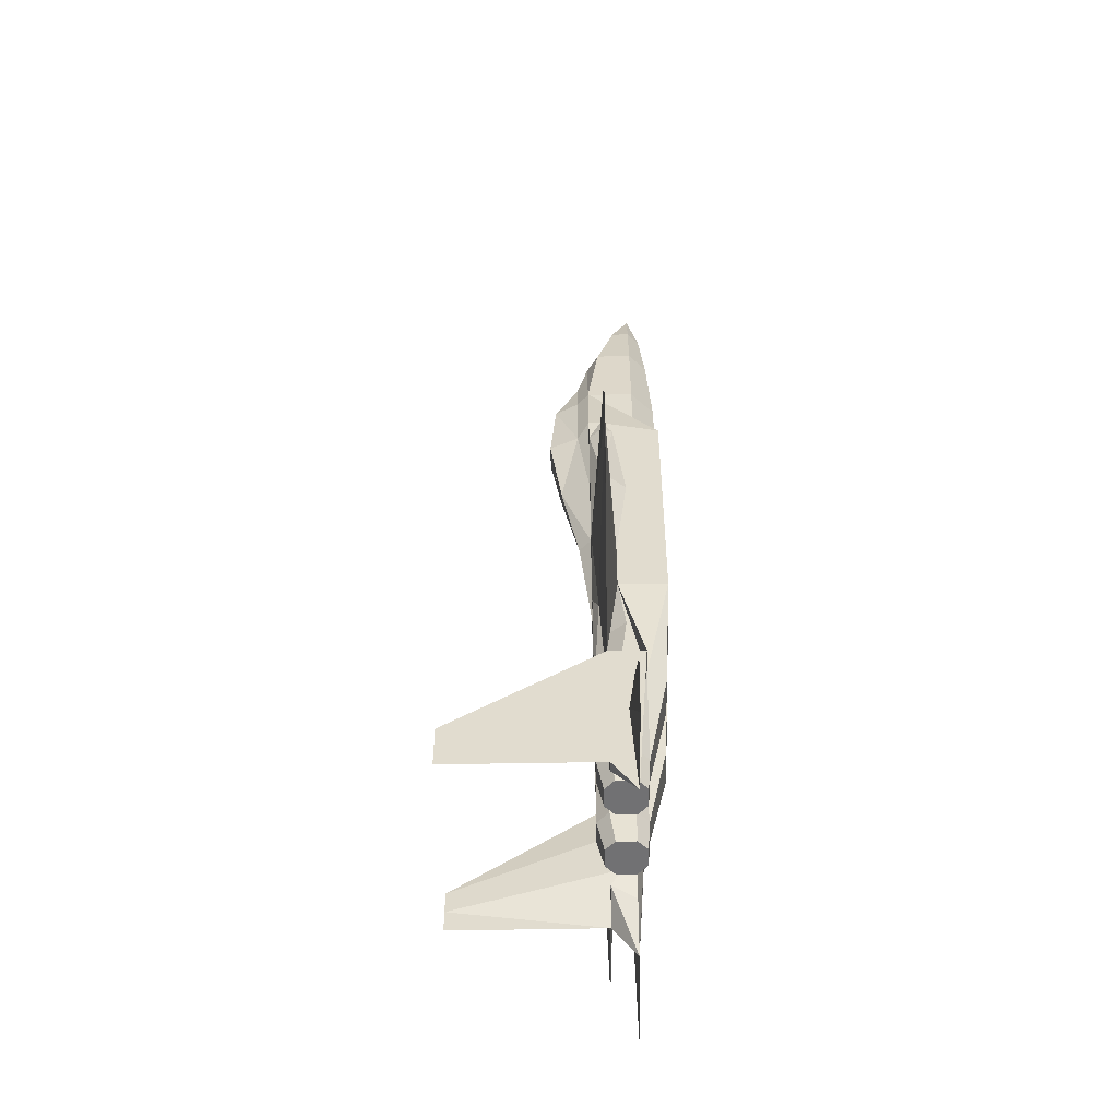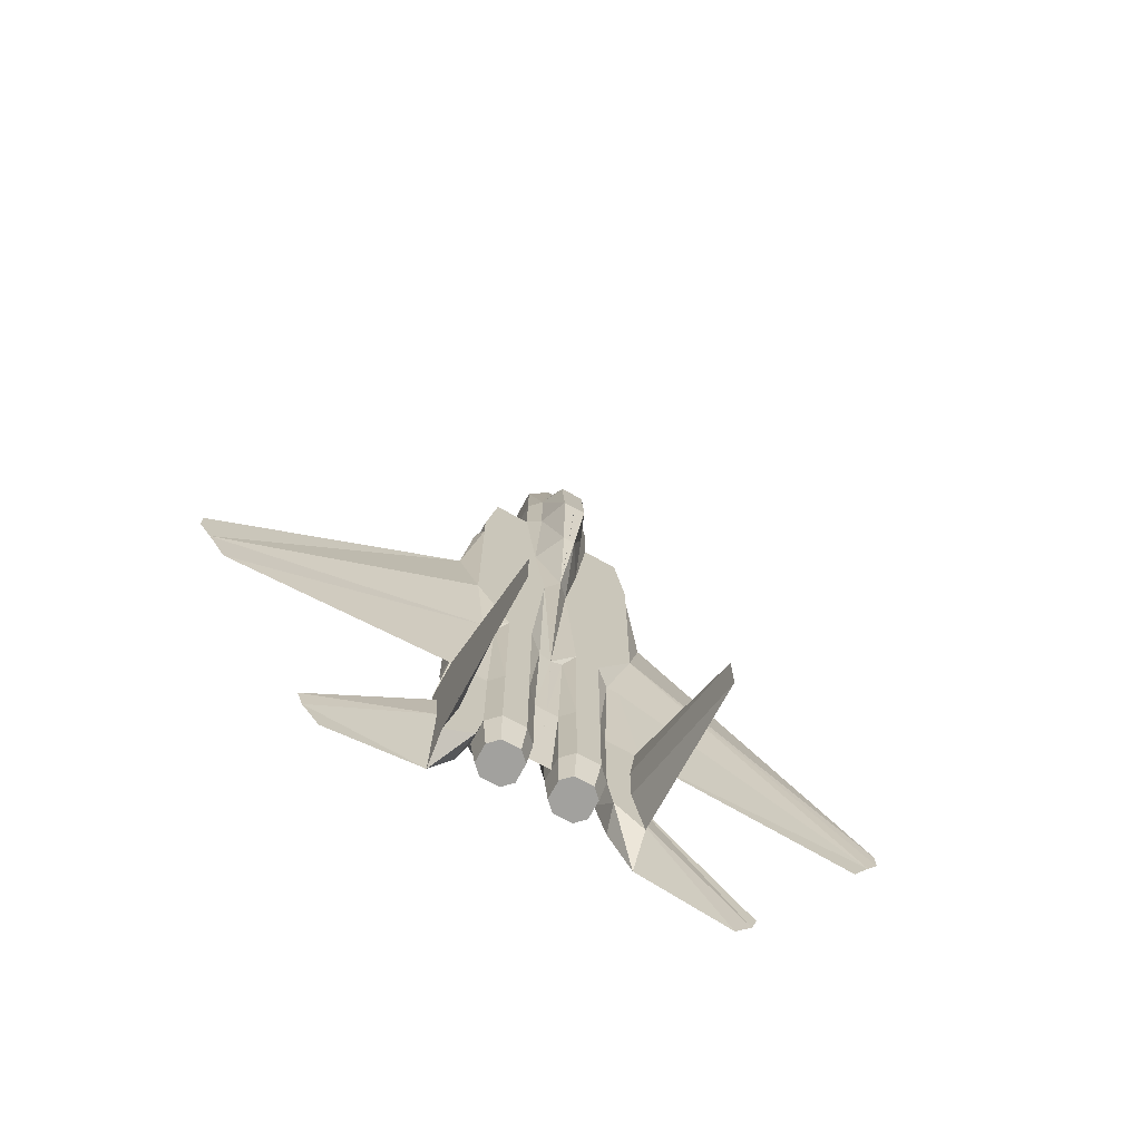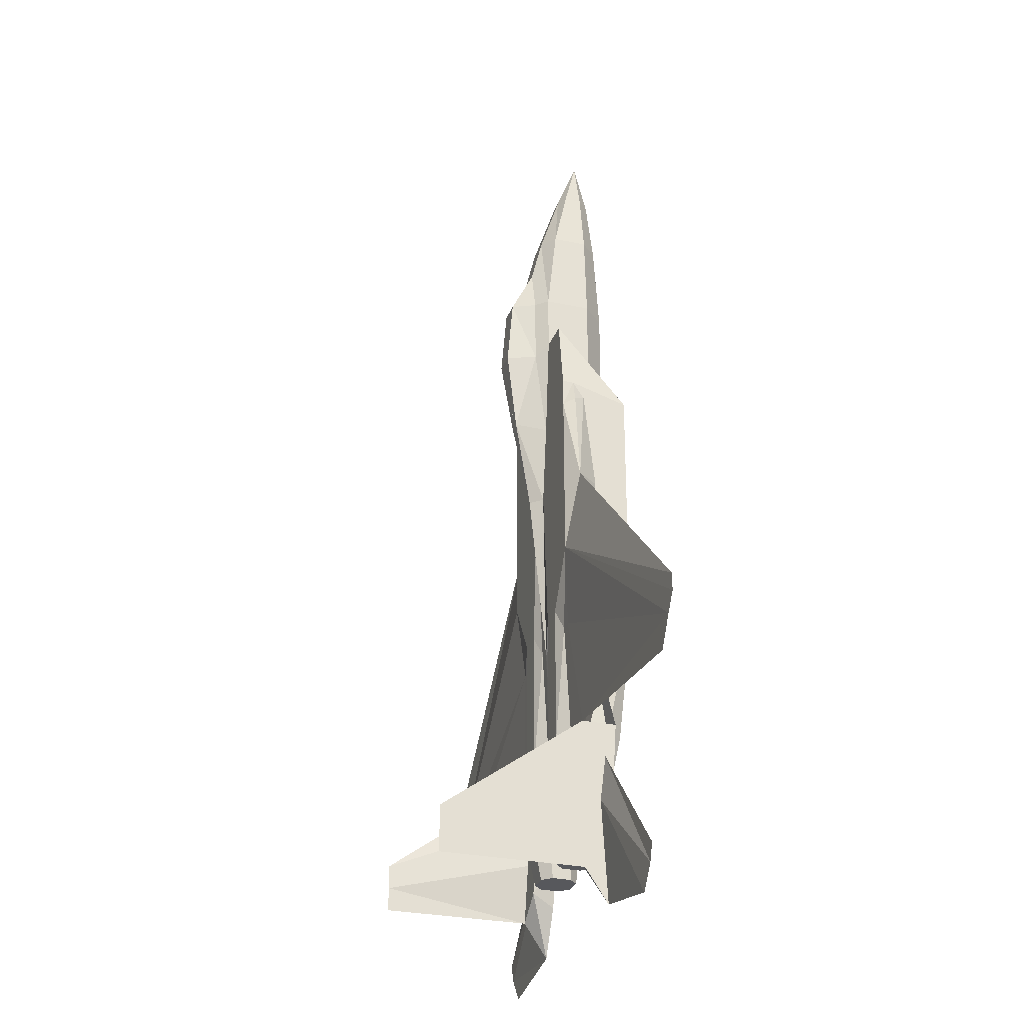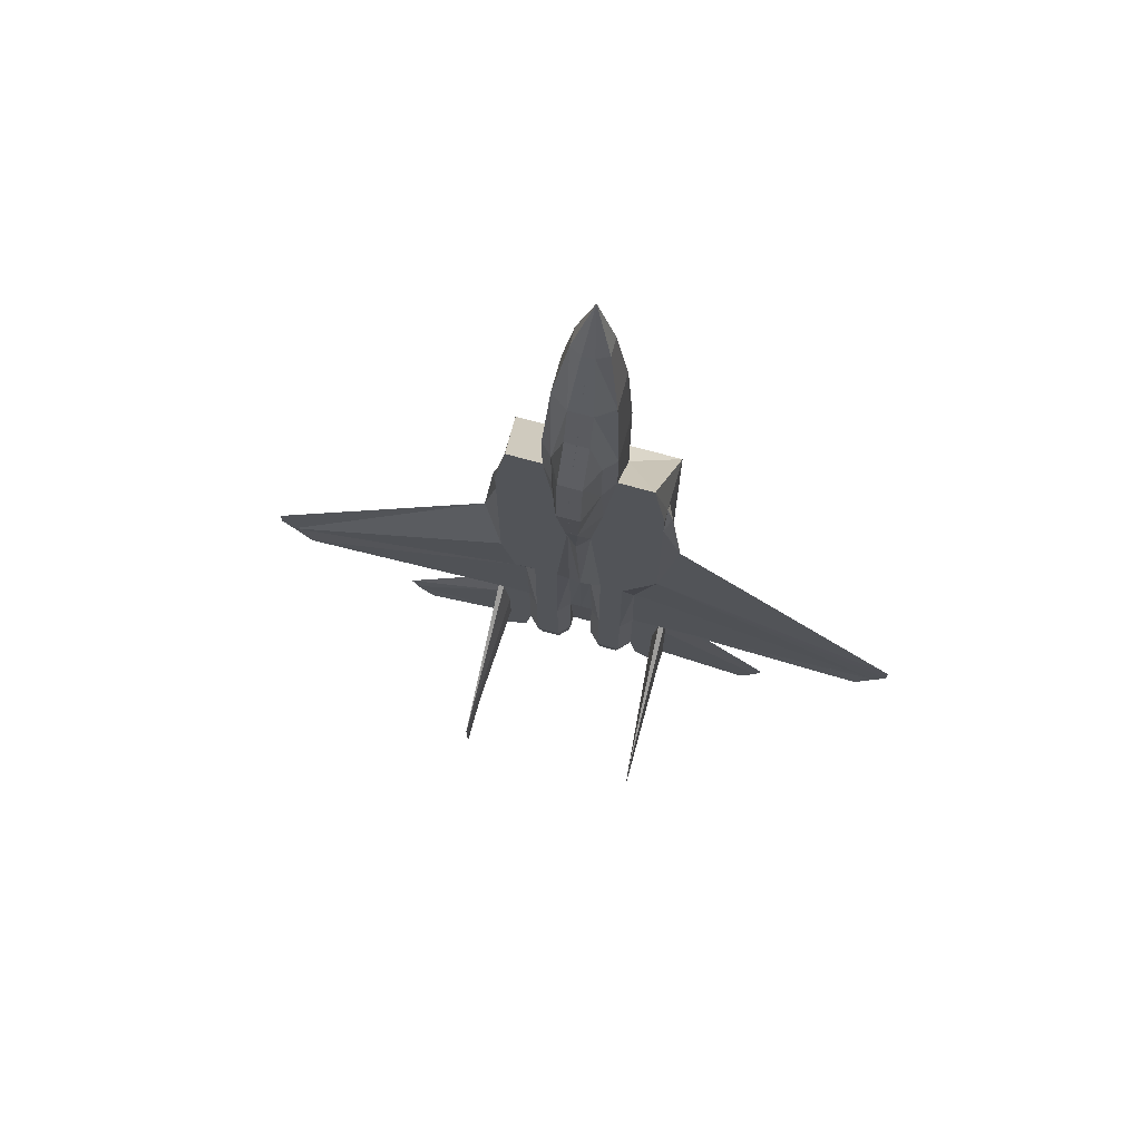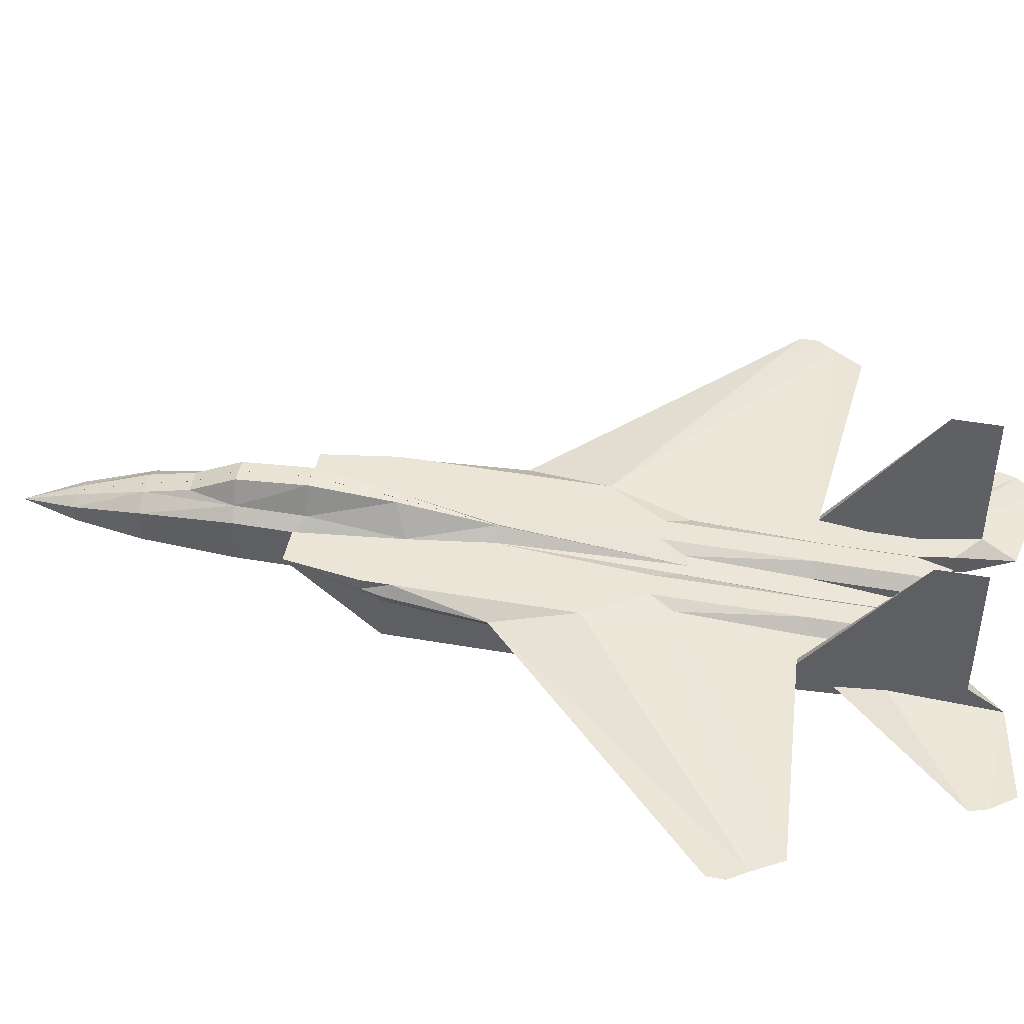
<metadata>
{"format":"obj","ext":"obj","renderer":"f3d","projection":"perspective","resolution":1024,"background":"white","views":[{"elev":-55.3,"azim":-88.9,"up":"+Z"},{"elev":-72.0,"azim":151.5,"up":"+Z"},{"elev":-28.5,"azim":-107.8,"up":"+Z"},{"elev":73.3,"azim":-164.8,"up":"+Z"},{"elev":45.9,"azim":101.3,"up":"+Y"}]}
</metadata>
<code>
o m1218
v 0.1574 0.05947 0.04803
v 0.1517 0.05947 0.0653
v 0.2668 0.05954 0.192
v 0.1747 0.05948 0.025
v 0.2668 0.0653 0.1459
v 0.2668 0.05954 0.04227
v 0.5662 0.05947 0.0653
v 0.5605 0.05947 0.04803
v 0.4511 0.0653 0.1459
v 0.5432 0.05948 0.025
v 0.4511 0.05954 0.04227
v 0.4511 0.05954 0.192
v 0.3161 0.08754 0.1007
v 0.3347 0.08755 0.1007
v 0.3441 0.07823 0.1007
v 0.3347 0.05026 0.1007
v 0.3441 0.05958 0.1007
v 0.3474 0.05959 0.1344
v 0.3161 0.05024 0.1007
v 0.3359 0.04806 0.1344
v 0.3068 0.05956 0.1007
v 0.3129 0.04805 0.1344
v 0.3068 0.07821 0.1007
v 0.3014 0.05956 0.1344
v 0.3014 0.08259 0.1344
v 0.3129 0.09411 0.1344
v 0.3359 0.09413 0.1344
v 0.3474 0.08262 0.1344
v 0.4018 0.05024 0.1007
v 0.3832 0.05026 0.1007
v 0.3738 0.05958 0.1007
v 0.382 0.04806 0.1344
v 0.405 0.04805 0.1344
v 0.4111 0.05956 0.1007
v 0.4165 0.05956 0.1344
v 0.4111 0.07821 0.1007
v 0.4165 0.08259 0.1344
v 0.4018 0.08754 0.1007
v 0.405 0.09411 0.1344
v 0.3832 0.08755 0.1007
v 0.382 0.09413 0.1344
v 0.3739 0.07823 0.1007
v 0.3705 0.08262 0.1344
v 0.3705 0.05959 0.1344
v 0.3589 0.07111 0.9174
v 0.3532 0.07111 0.9174
v 0.359 0.04808 0.975
v 0.3417 0.06534 0.9174
v 0.3417 0.04807 0.9174
v 0.3532 0.03656 0.9174
v 0.359 0.03656 0.9174
v 0.3474 0.09413 0.8483
v 0.3302 0.08261 0.8483
v 0.3302 0.04806 0.8483
v 0.3475 0.0308 0.8483
v 0.359 0.0308 0.8483
v 0.3474 0.1056 0.8023
v 0.3589 0.09414 0.8483
v 0.3359 0.1056 0.7562
v 0.3244 0.09412 0.7562
v 0.3244 0.04806 0.7562
v 0.3475 0.02504 0.7562
v 0.359 0.02505 0.7562
v 0.3244 0.09412 0.6986
v 0.3244 0.04806 0.6986
v 0.3244 0.04806 0.6295
v 0.3475 0.02504 0.6065
v 0.359 0.02505 0.6065
v 0.3532 0.1229 0.6065
v 0.3359 0.09413 0.595
v 0.3359 0.1056 0.6871
v 0.2783 0.09409 0.6238
v 0.2898 0.0941 0.6986
v 0.2783 0.09409 0.595
v 0.3244 0.02503 0.6065
v 0.3589 0.1057 0.5144
v 0.3589 0.1229 0.6065
v 0.3474 0.09413 0.5144
v 0.2783 0.09409 0.5144
v 0.2726 0.08257 0.6008
v 0.2783 0.08258 0.6238
v 0.2783 0.07106 0.6065
v 0.2611 0.08257 0.5029
v 0.2783 0.05955 0.5029
v 0.2784 0.025 0.5029
v 0.2784 0.025 0.6065
v 0.2783 0.09409 0.4223
v 0.2783 0.07106 0.3992
v 0.3589 0.08838 0.3359
v 0.2784 0.025 0.3417
v 0.3474 0.08837 0.3417
v 0.3589 0.08262 0.2265
v 0.3474 0.08262 0.2265
v 0.3359 0.09413 0.2265
v 0.3359 0.09413 0.3647
v 0.3129 0.09411 0.2265
v 0.3129 0.09411 0.3647
v 0.3014 0.08835 0.3417
v 0.3014 0.08259 0.2265
v 0.2668 0.04802 0.2265
v 0.2899 0.04804 0.2265
v 0.2783 0.07106 0.3417
v 0.3014 0.03077 0.2265
v 0.3359 0.03079 0.2265
v 0.3475 0.02504 0.3417
v 0.3474 0.05383 0.2265
v 0.359 0.05384 0.2265
v 0.3474 0.0711 0.1344
v 0.3129 0.09411 0.1344
v 0.3014 0.08259 0.1344
v 0.3474 0.05959 0.1344
v 0.3589 0.07111 0.1344
v 0.2783 0.08258 0.1805
v 0.2726 0.08257 0.2265
v 0.2668 0.0653 0.1459
v 0.2668 0.05954 0.192
v 0.2668 0.08257 0.2265
v 0.2668 0.05954 0.04227
v 0.2956 0.08259 0.09985
v 0.2668 0.08257 0.07682
v 0.2783 0.08258 0.1344
v 0.2899 0.05955 0.08833
v 0.2898 0.08834 0.3417
v 0.359 0.02505 0.3417
v 0.359 0.02505 0.5029
v 0.3589 0.04808 0.975
v 0.3647 0.07111 0.9174
v 0.359 0.07111 0.9174
v 0.3762 0.06534 0.9174
v 0.3762 0.04807 0.9174
v 0.3647 0.03656 0.9174
v 0.3589 0.03656 0.9174
v 0.3705 0.09413 0.8483
v 0.359 0.09414 0.8483
v 0.3878 0.08261 0.8483
v 0.3877 0.04806 0.8483
v 0.3705 0.0308 0.8483
v 0.3589 0.0308 0.8483
v 0.3705 0.1056 0.8023
v 0.359 0.1057 0.8023
v 0.382 0.1056 0.7562
v 0.3935 0.09412 0.7562
v 0.3935 0.04806 0.7562
v 0.3704 0.02504 0.7562
v 0.3589 0.02505 0.7562
v 0.3935 0.09412 0.6986
v 0.382 0.1056 0.6871
v 0.3935 0.04806 0.6986
v 0.3935 0.04806 0.6295
v 0.3589 0.02505 0.6065
v 0.3704 0.02504 0.6065
v 0.382 0.09413 0.595
v 0.3647 0.1229 0.6065
v 0.4281 0.0941 0.6986
v 0.4396 0.09409 0.6238
v 0.4396 0.09409 0.595
v 0.3935 0.02503 0.6065
v 0.359 0.1229 0.6065
v 0.359 0.1057 0.5144
v 0.3705 0.09413 0.5144
v 0.4396 0.09409 0.5144
v 0.4396 0.08258 0.6238
v 0.4453 0.08257 0.6008
v 0.4396 0.07106 0.6065
v 0.4568 0.08257 0.5029
v 0.4396 0.05955 0.5029
v 0.4395 0.025 0.6065
v 0.4395 0.025 0.5029
v 0.4396 0.09409 0.4223
v 0.4396 0.07106 0.3992
v 0.359 0.08838 0.3359
v 0.4395 0.025 0.3417
v 0.4396 0.07106 0.3417
v 0.3705 0.08837 0.3417
v 0.3705 0.08262 0.2265
v 0.382 0.09413 0.2265
v 0.382 0.09413 0.3647
v 0.405 0.09411 0.3647
v 0.405 0.09411 0.2265
v 0.4165 0.08835 0.3417
v 0.4165 0.08259 0.2265
v 0.428 0.04804 0.2265
v 0.4511 0.04802 0.2265
v 0.4165 0.03077 0.2265
v 0.3704 0.02504 0.3417
v 0.382 0.03079 0.2265
v 0.3705 0.05383 0.2265
v 0.3589 0.05384 0.2265
v 0.3705 0.0711 0.1344
v 0.359 0.07111 0.1344
v 0.405 0.09411 0.1344
v 0.4165 0.08259 0.1344
v 0.405 0.04805 0.1344
v 0.4396 0.08258 0.1805
v 0.4396 0.08258 0.1344
v 0.4511 0.05954 0.192
v 0.4511 0.0653 0.1459
v 0.4511 0.08257 0.07682
v 0.4511 0.05954 0.04227
v 0.428 0.05955 0.08833
v 0.4223 0.08259 0.09985
v 0.4281 0.08834 0.3417
v 0.4511 0.08257 0.2265
v 0.4453 0.08257 0.2265
v 0.3589 0.02505 0.3417
v 0.3589 0.02505 0.5029
v 0.3589 0.1057 0.8023
v 0.359 0.08262 0.2265
v 0.3474 0.1287 0.7562
v 0.3474 0.1056 0.8023
v 0.3589 0.1057 0.8023
v 0.3359 0.1056 0.7562
v 0.3474 0.1344 0.6871
v 0.3589 0.1287 0.7562
v 0.3359 0.1056 0.6871
v 0.3532 0.1229 0.6065
v 0.3589 0.1344 0.6871
v 0.3705 0.1056 0.8023
v 0.3705 0.1287 0.7562
v 0.359 0.1287 0.7562
v 0.382 0.1056 0.7562
v 0.3705 0.1344 0.6871
v 0.359 0.1344 0.6871
v 0.382 0.1056 0.6871
v 0.3647 0.1229 0.6065
v 0.359 0.1229 0.6065
v 0.3589 0.1229 0.6065
v 0.359 0.1057 0.8023
v 0.2784 0.025 0.6065
v 0.3244 0.02503 0.6065
v 0.3244 0.04806 0.6295
v 0.4395 0.025 0.6065
v 0.4281 0.0941 0.6986
v 0.3935 0.09412 0.6986
v 0.3244 0.09412 0.6986
v 0.2898 0.0941 0.6986
v 0.3935 0.04806 0.6295
v 0.3935 0.02503 0.6065
v 0.2667 0.2265 0.07682
v 0.2668 0.08257 0.07682
v 0.2668 0.08257 0.2265
v 0.2726 0.08257 0.2265
v 0.2667 0.2265 0.1229
v 0.2783 0.08258 0.1805
v 0.2783 0.08258 0.1344
v 0.2667 0.2265 0.09985
v 0.4511 0.08257 0.07682
v 0.4512 0.2265 0.07682
v 0.4512 0.2265 0.1229
v 0.4511 0.08257 0.2265
v 0.4453 0.08257 0.2265
v 0.4396 0.08258 0.1805
v 0.4512 0.2265 0.09985
v 0.4396 0.08258 0.1344
v 0.03651 0.08243 0.238
v 0.2783 0.07106 0.3992
v 0.2611 0.08257 0.5029
v 0.2783 0.07106 0.3417
v 0.2783 0.09409 0.4223
v 0.2898 0.08834 0.3417
v 0.025 0.08243 0.2726
v 0.2668 0.08257 0.2265
v 0.05379 0.08244 0.2092
v 0.6814 0.08243 0.238
v 0.6929 0.08243 0.2553
v 0.6929 0.08243 0.2726
v 0.4396 0.07106 0.3992
v 0.4396 0.07106 0.3417
v 0.4281 0.08834 0.3417
v 0.4396 0.09409 0.4223
v 0.6641 0.08244 0.2092
v 0.4511 0.08257 0.2265
v 0.025 0.08243 0.2553
v 0.4568 0.08257 0.5029
f 1 2 3
f 4 1 5
f 4 6 3
f 7 8 9
f 8 10 11
f 10 8 7
f 3 5 1
f 5 6 4
f 3 1 4
f 9 12 7
f 11 9 8
f 7 12 11
f 7 11 10
f 13 14 15
f 16 17 18
f 19 16 20
f 21 19 22
f 23 21 24
f 13 23 25
f 14 13 26
f 15 14 27
f 17 15 28
f 29 30 31
f 31 30 32
f 30 29 33
f 29 34 35
f 34 36 37
f 36 38 39
f 38 40 41
f 40 42 43
f 42 31 44
f 15 17 16
f 15 16 19
f 15 19 21
f 15 21 23
f 15 23 13
f 18 20 16
f 20 22 19
f 22 24 21
f 24 25 23
f 25 26 13
f 26 27 14
f 27 28 15
f 28 18 17
f 31 42 40
f 31 40 38
f 31 38 36
f 31 36 34
f 31 34 29
f 32 44 31
f 33 32 30
f 35 33 29
f 37 35 34
f 39 37 36
f 41 39 38
f 43 41 40
f 44 43 42
f 45 46 47
f 46 48 47
f 48 49 47
f 49 50 47
f 50 51 47
f 52 46 45
f 53 48 46
f 54 49 48
f 55 50 49
f 55 56 51
f 57 52 58
f 57 59 52
f 60 53 52
f 61 54 53
f 62 55 54
f 62 63 56
f 64 60 59
f 65 61 60
f 66 65 64
f 67 68 63
f 69 70 71
f 70 64 71
f 72 73 64
f 74 72 70
f 67 66 75
f 76 69 77
f 78 70 69
f 79 74 70
f 80 81 74
f 80 82 81
f 79 83 74
f 83 80 74
f 80 83 82
f 83 84 82
f 85 86 82
f 87 83 79
f 88 84 83
f 89 78 76
f 90 85 84
f 91 89 92
f 93 94 91
f 94 95 91
f 96 97 95
f 96 98 97
f 96 99 98
f 100 101 102
f 101 90 102
f 101 103 90
f 104 105 90
f 104 106 105
f 105 106 107
f 108 93 92
f 108 28 93
f 27 94 93
f 109 96 94
f 110 99 96
f 22 103 101
f 20 104 103
f 111 106 104
f 111 108 106
f 108 112 107
f 115 116 117
f 116 118 100
f 24 101 100
f 119 120 121
f 24 119 110
f 119 118 120
f 119 122 118
f 122 119 24
f 73 72 81
f 81 82 86
f 72 74 81
f 89 91 95
f 95 97 79
f 79 97 87
f 98 123 87
f 114 117 123
f 98 99 114
f 99 113 114
f 110 121 113
f 116 100 117
f 120 118 115
f 107 124 105
f 105 124 125
f 66 67 62
f 125 75 86
f 126 127 128
f 126 129 127
f 126 130 129
f 126 131 130
f 126 132 131
f 127 133 134
f 129 135 133
f 130 136 135
f 131 137 136
f 138 137 131
f 133 139 140
f 133 141 139
f 135 142 141
f 136 143 142
f 137 144 143
f 145 144 137
f 142 146 147
f 143 148 146
f 146 148 149
f 150 151 144
f 147 152 153
f 147 146 152
f 154 155 152
f 152 155 156
f 157 149 151
f 158 153 159
f 152 160 159
f 156 161 160
f 156 162 163
f 162 164 163
f 156 165 161
f 156 163 165
f 164 165 163
f 164 166 165
f 167 168 166
f 161 165 169
f 165 166 170
f 159 160 171
f 172 173 170
f 171 174 175
f 174 176 175
f 174 177 176
f 178 179 176
f 178 180 179
f 180 181 179
f 178 180 181
f 173 182 183
f 173 172 182
f 172 184 182
f 185 186 184
f 185 187 186
f 188 187 185
f 175 189 190
f 175 43 189
f 176 41 43
f 179 191 41
f 181 192 191
f 184 193 35
f 186 32 193
f 187 44 32
f 187 189 44
f 190 189 187
f 194 192 195
f 196 197 198
f 183 199 196
f 35 200 199
f 198 201 192
f 192 201 35
f 198 199 201
f 199 200 201
f 35 201 200
f 162 155 154
f 164 162 154
f 162 156 155
f 174 171 160
f 178 177 160
f 169 178 161
f 202 180 178
f 203 204 180
f 204 181 180
f 204 194 181
f 195 192 181
f 203 183 196
f 197 199 198
f 185 205 188
f 185 172 168
f 151 148 143
f 150 206 168
f 45 58 52
f 46 52 53
f 48 53 54
f 49 54 55
f 51 50 55
f 58 207 57
f 52 59 60
f 53 60 61
f 54 61 62
f 56 55 62
f 59 71 64
f 60 64 65
f 63 62 67
f 64 70 72
f 69 76 78
f 70 78 79
f 82 84 85
f 84 88 102
f 84 102 90
f 92 93 91
f 95 94 96
f 90 103 104
f 92 112 108
f 93 28 27
f 94 27 109
f 96 109 110
f 101 24 22
f 103 22 20
f 104 20 111
f 107 106 108
f 99 121 110
f 99 113 121
f 117 120 115
f 100 118 122
f 100 122 24
f 121 110 119
f 86 73 81
f 95 78 89
f 79 78 95
f 87 97 98
f 123 98 114
f 113 99 110
f 125 85 90
f 125 90 105
f 62 61 65
f 62 65 66
f 86 85 125
f 125 68 67
f 125 67 75
f 134 128 127
f 133 127 129
f 135 129 130
f 136 130 131
f 131 132 138
f 140 134 133
f 141 133 135
f 142 135 136
f 143 136 137
f 137 138 145
f 147 141 142
f 146 142 143
f 144 145 150
f 152 146 154
f 159 153 152
f 160 152 156
f 166 164 167
f 170 166 168
f 170 168 172
f 175 208 171
f 176 177 178
f 181 179 178
f 184 172 185
f 190 208 175
f 43 175 176
f 41 176 179
f 191 179 181
f 35 182 184
f 193 184 186
f 32 186 187
f 187 188 190
f 192 204 181
f 192 194 204
f 198 203 196
f 199 183 182
f 199 182 35
f 192 195 198
f 154 167 164
f 160 177 174
f 160 161 178
f 178 169 202
f 180 202 203
f 181 194 195
f 168 206 205
f 168 205 185
f 143 144 151
f 151 149 148
f 168 167 157
f 168 157 151
f 168 151 150
f 209 210 211
f 209 212 210
f 213 209 214
f 215 212 209
f 216 213 217
f 216 215 213
f 218 219 220
f 218 221 219
f 219 222 223
f 221 224 222
f 222 225 226
f 222 224 225
f 211 214 209
f 214 217 213
f 209 213 215
f 217 227 216
f 220 228 218
f 223 220 219
f 222 219 221
f 226 223 222
f 229 230 231
f 232 233 234
f 231 235 236
f 231 236 229
f 234 237 238
f 234 238 232
f 239 240 241
f 242 243 241
f 244 243 242
f 245 246 243
f 239 246 245
f 247 248 249
f 250 249 251
f 251 249 252
f 253 254 252
f 253 248 247
f 241 243 239
f 243 244 245
f 245 240 239
f 249 250 247
f 252 249 253
f 247 254 253
f 255 256 257
f 255 258 256
f 259 260 255
f 261 257 259
f 262 255 263
f 264 265 266
f 267 268 264
f 264 269 270
f 271 272 269
f 271 264 268
f 257 261 273
f 257 273 255
f 259 255 273
f 259 273 261
f 255 260 262
f 262 258 255
f 266 274 267
f 266 267 264
f 264 270 274
f 264 274 266
f 269 264 271
f 268 272 271

</code>
